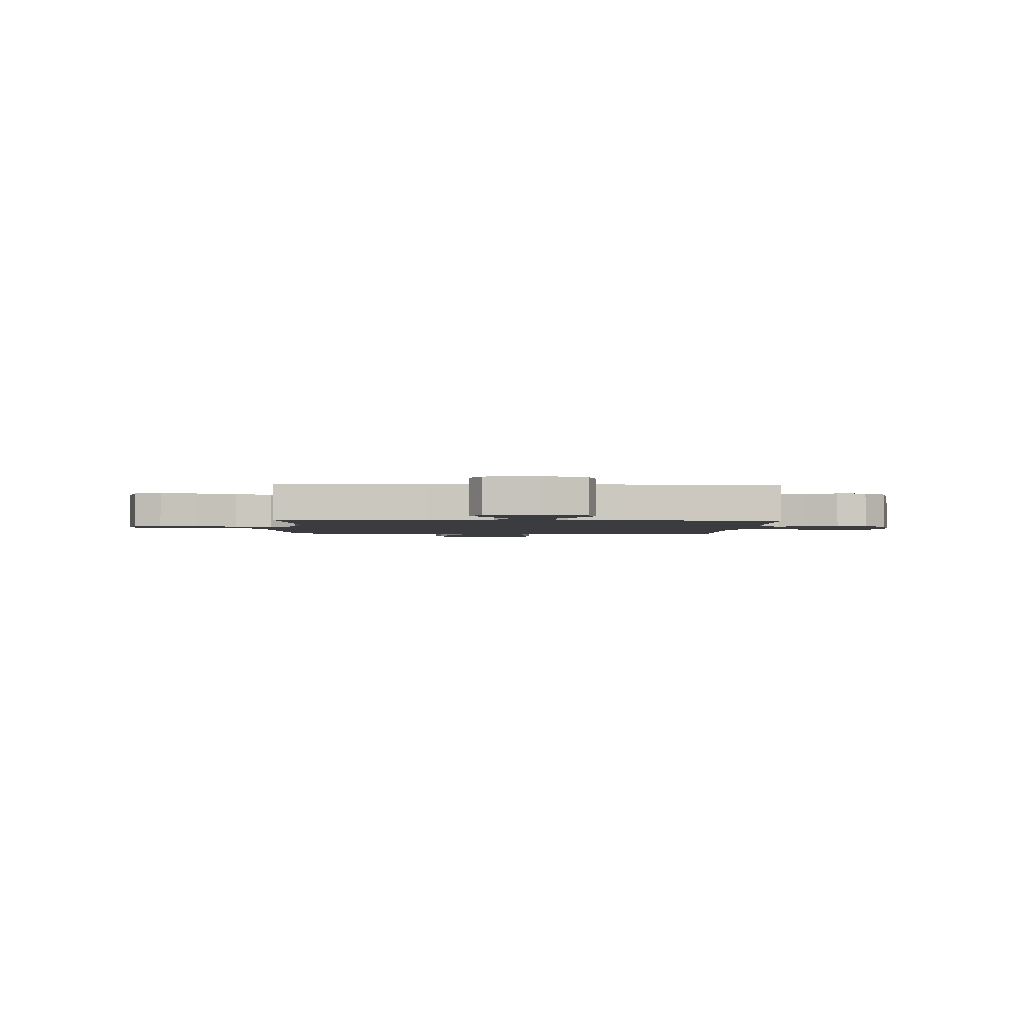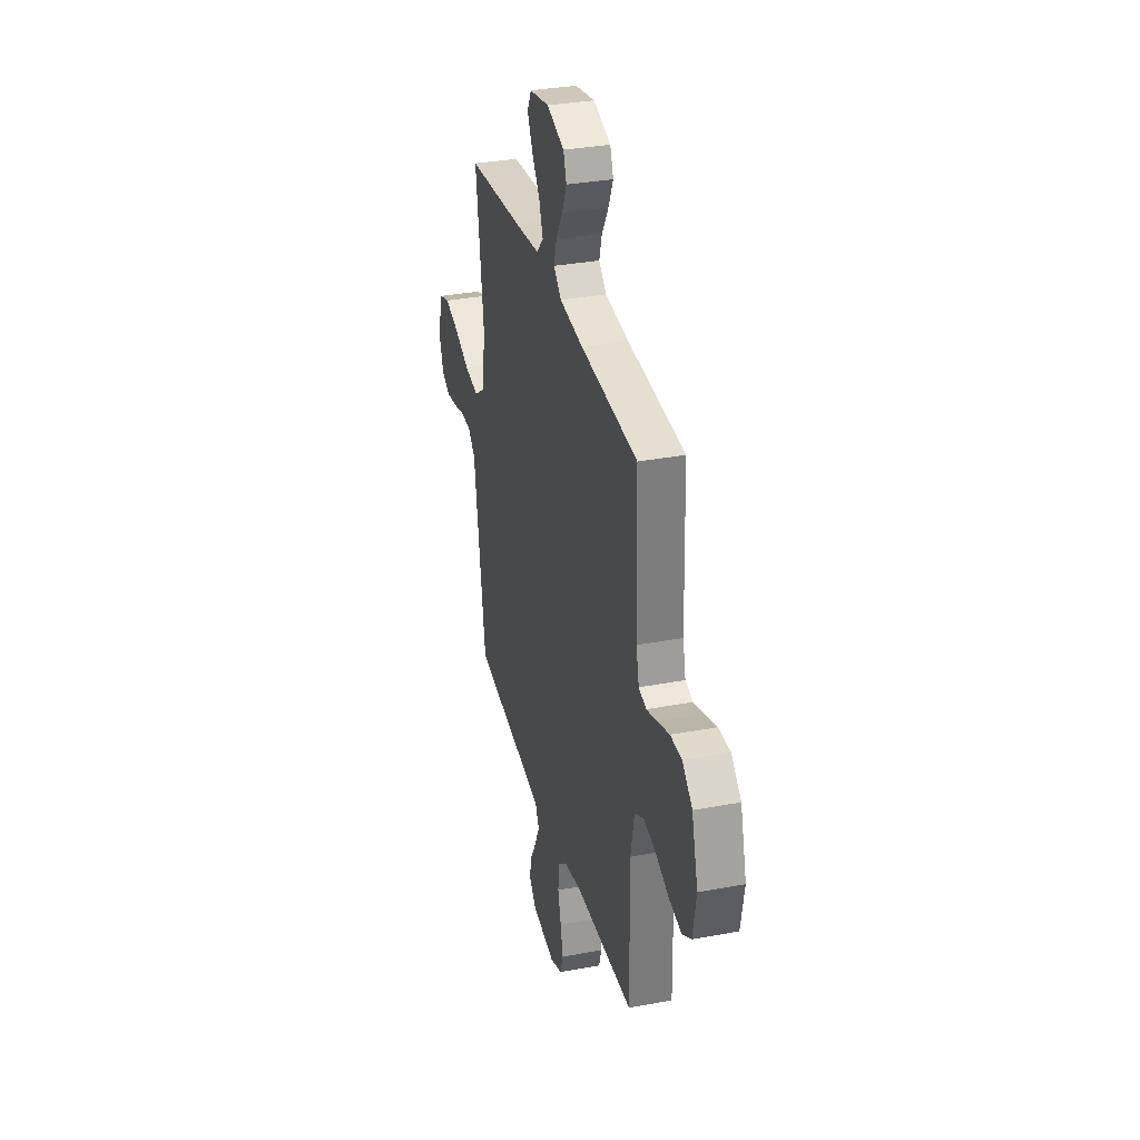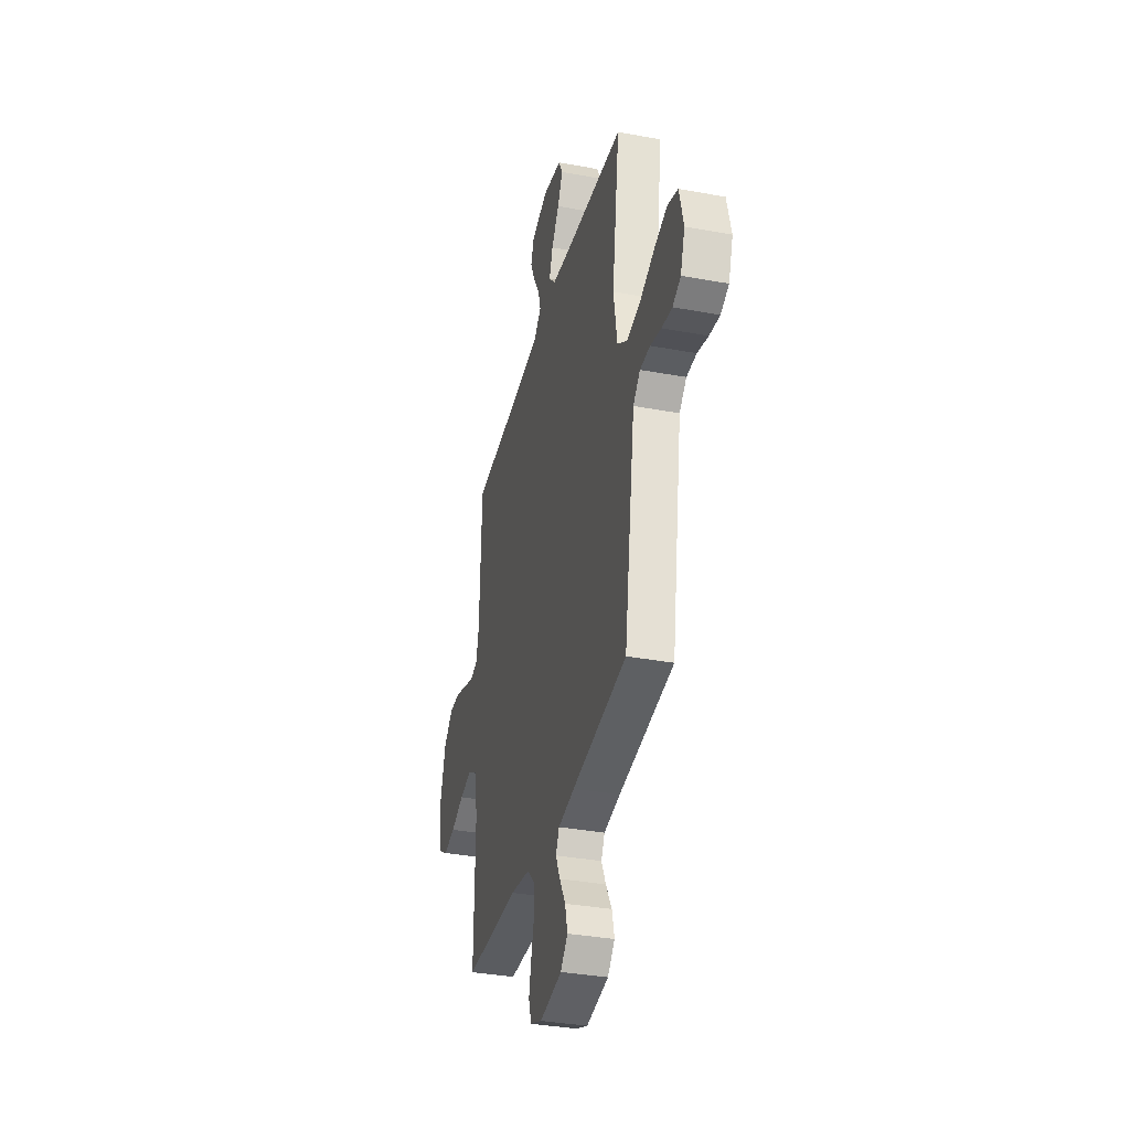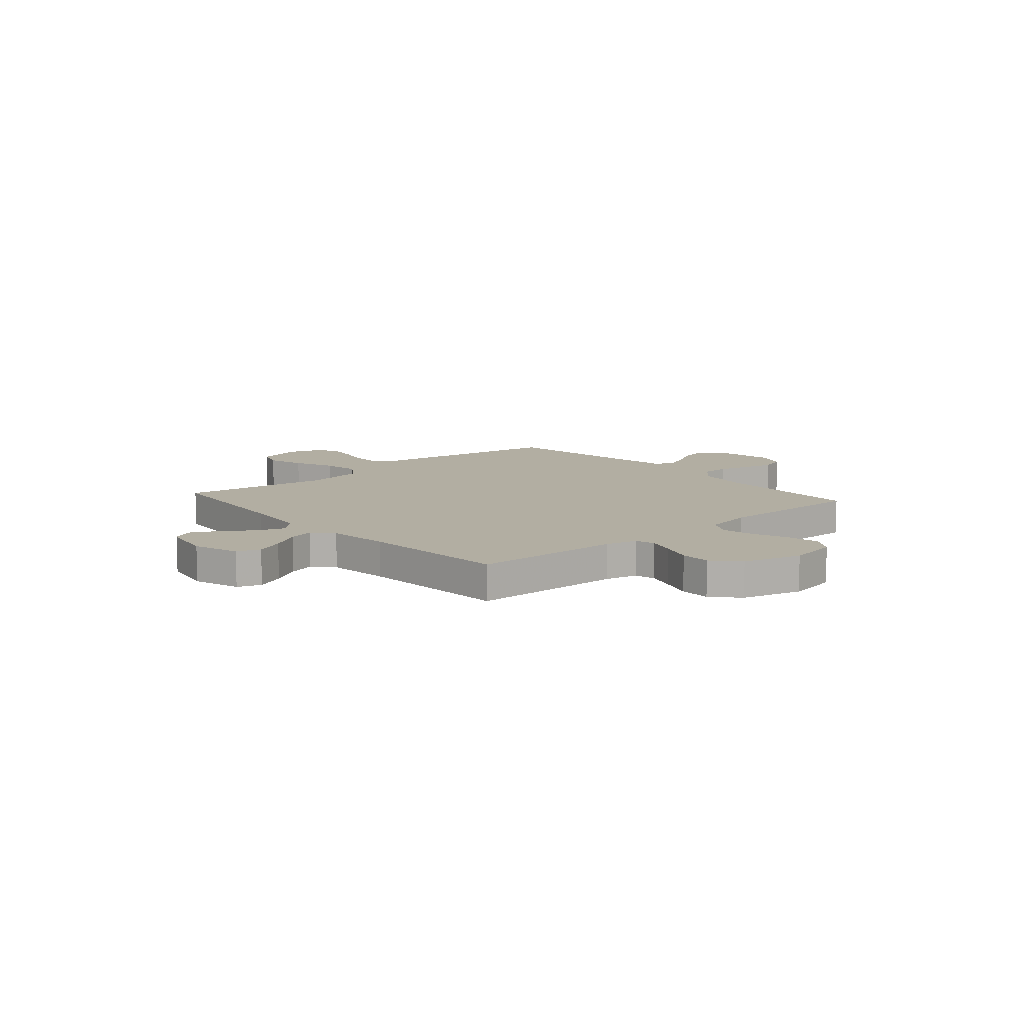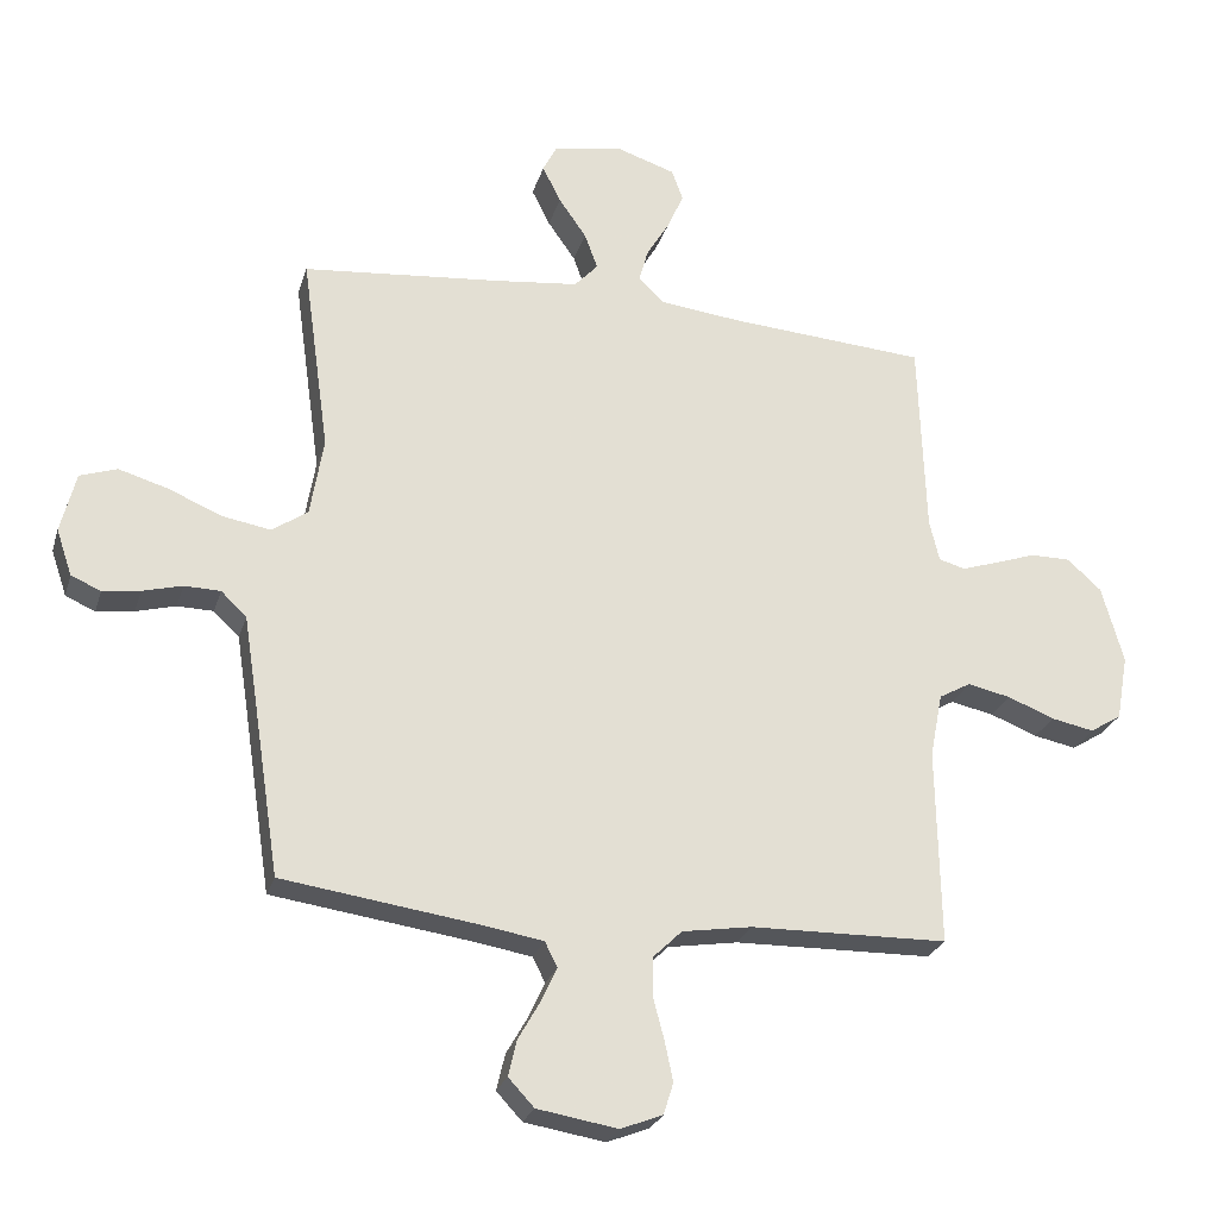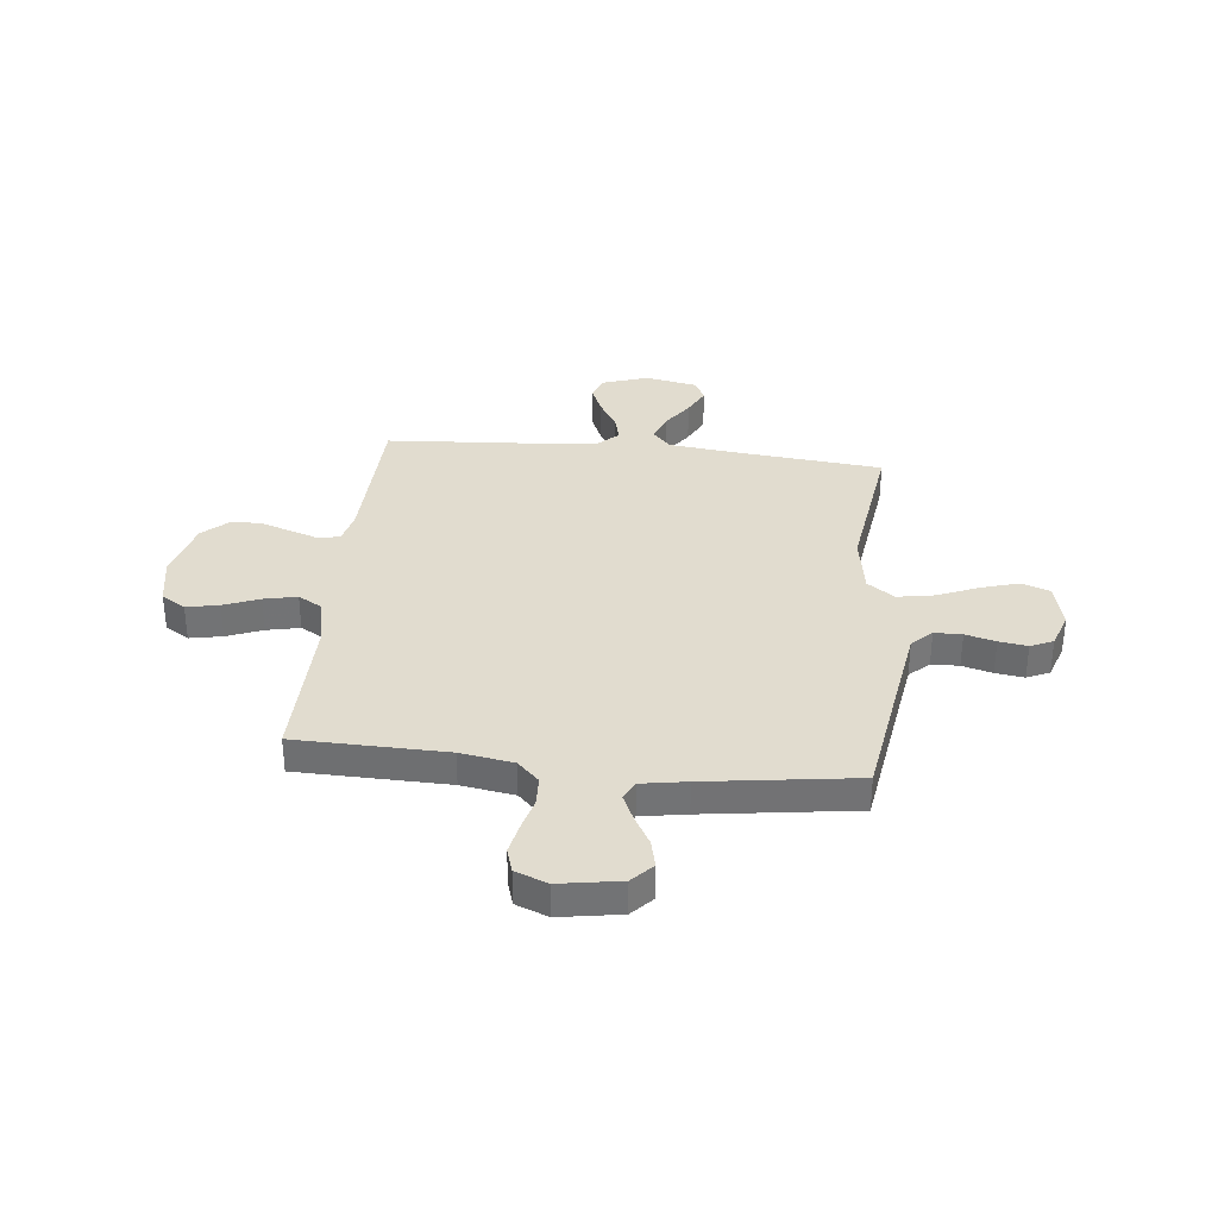
<metadata>
{"format":"obj","ext":"obj","renderer":"f3d","projection":"perspective","resolution":1024,"background":"white","views":[{"elev":-2.1,"azim":-3.1,"up":"+Y"},{"elev":33.1,"azim":75.5,"up":"+Z"},{"elev":-35.0,"azim":-103.9,"up":"+Z"},{"elev":10.7,"azim":48.9,"up":"+Y"},{"elev":-25.8,"azim":-15.5,"up":"+Z"},{"elev":34.5,"azim":-173.9,"up":"+Y"}]}
</metadata>
<code>
v 0.5 0.07 -0.5
v 0.2 0.07 -0.506
v 0.094 0.07 -0.523
v 0.051 0.07 -0.565
v 0.049 0.07 -0.623
v 0.066 0.07 -0.687
v 0.079 0.07 -0.749
v 0.064 0.07 -0.797
v 0 0.07 -0.822
v -0.122 0.07 -0.802
v -0.161 0.07 -0.76
v -0.148 0.07 -0.705
v -0.115 0.07 -0.647
v -0.091 0.07 -0.595
v -0.11 0.07 -0.557
v -0.2 0.07 -0.542
v -0.5 0.07 -0.5
v -0.546 0.07 -0.2
v -0.561 0.07 -0.104
v -0.6 0.07 -0.067
v -0.655 0.07 -0.066
v -0.715 0.07 -0.082
v -0.772 0.07 -0.09
v -0.817 0.07 -0.07
v -0.841 0.07 0
v -0.818 0.07 0.092
v -0.762 0.07 0.111
v -0.687 0.07 0.089
v -0.606 0.07 0.055
v -0.532 0.07 0.042
v -0.478 0.07 0.08
v -0.458 0.07 0.2
v -0.5 0.07 0.5
v -0.2 0.07 0.529
v -0.071 0.07 0.544
v -0.035 0.07 0.583
v -0.055 0.07 0.638
v -0.097 0.07 0.698
v -0.125 0.07 0.754
v -0.104 0.07 0.796
v 0 0.07 0.816
v 0.092 0.07 0.786
v 0.109 0.07 0.739
v 0.084 0.07 0.682
v 0.049 0.07 0.623
v 0.035 0.07 0.572
v 0.075 0.07 0.535
v 0.2 0.07 0.521
v 0.5 0.07 0.5
v 0.51 0.07 0.2
v 0.525 0.07 0.136
v 0.565 0.07 0.125
v 0.621 0.07 0.143
v 0.684 0.07 0.165
v 0.745 0.07 0.165
v 0.797 0.07 0.118
v 0.83 0.07 0
v 0.812 0.07 -0.1
v 0.764 0.07 -0.13
v 0.699 0.07 -0.117
v 0.628 0.07 -0.089
v 0.562 0.07 -0.075
v 0.514 0.07 -0.102
v 0.495 0.07 -0.2
v 0.5 0 -0.5
v 0.2 0 -0.506
v 0.094 0 -0.523
v 0.051 0 -0.565
v 0.049 0 -0.623
v 0.066 0 -0.687
v 0.079 0 -0.749
v 0.064 0 -0.797
v 0 0 -0.822
v -0.122 0 -0.802
v -0.161 0 -0.76
v -0.148 0 -0.705
v -0.115 0 -0.647
v -0.091 0 -0.595
v -0.11 0 -0.557
v -0.2 0 -0.542
v -0.5 0 -0.5
v -0.546 0 -0.2
v -0.561 0 -0.104
v -0.6 0 -0.067
v -0.655 0 -0.066
v -0.715 0 -0.082
v -0.772 0 -0.09
v -0.817 0 -0.07
v -0.841 0 0
v -0.818 0 0.092
v -0.762 0 0.111
v -0.687 0 0.089
v -0.606 0 0.055
v -0.532 0 0.042
v -0.478 0 0.08
v -0.458 0 0.2
v -0.5 0 0.5
v -0.2 0 0.529
v -0.071 0 0.544
v -0.035 0 0.583
v -0.055 0 0.638
v -0.097 0 0.698
v -0.125 0 0.754
v -0.104 0 0.796
v 0 0 0.816
v 0.092 0 0.786
v 0.109 0 0.739
v 0.084 0 0.682
v 0.049 0 0.623
v 0.035 0 0.572
v 0.075 0 0.535
v 0.2 0 0.521
v 0.5 0 0.5
v 0.51 0 0.2
v 0.525 0 0.136
v 0.565 0 0.125
v 0.621 0 0.143
v 0.684 0 0.165
v 0.745 0 0.165
v 0.797 0 0.118
v 0.83 0 0
v 0.812 0 -0.1
v 0.764 0 -0.13
v 0.699 0 -0.117
v 0.628 0 -0.089
v 0.562 0 -0.075
v 0.514 0 -0.102
v 0.495 0 -0.2
f 58 59 60 61
f 58 61 62
f 57 58 62
f 56 57 62
f 53 54 55 56
f 52 53 56 62
f 51 52 62 63
f 48 49 50
f 47 48 50 51
f 42 43 44 45
f 42 45 46
f 41 42 46
f 40 41 46
f 37 38 39 40
f 36 37 40 46
f 35 36 46 47
f 32 33 34
f 31 32 34 35
f 26 27 28 29
f 26 29 30
f 25 26 30
f 24 25 30
f 21 22 23 24
f 21 24 30
f 20 21 30 31
f 16 17 18
f 15 16 18 19
f 10 11 12 13
f 10 13 14
f 9 10 14
f 8 9 14
f 5 6 7 8
f 5 8 14 15
f 64 1 2
f 64 2 3
f 63 64 3
f 51 63 3 4
f 47 51 4
f 19 20 31 35
f 15 19 35 47
f 4 5 15 47
f 125 124 123 122
f 126 125 122
f 126 122 121
f 126 121 120
f 120 119 118 117
f 126 120 117 116
f 127 126 116 115
f 114 113 112
f 115 114 112 111
f 109 108 107 106
f 110 109 106
f 110 106 105
f 110 105 104
f 104 103 102 101
f 110 104 101 100
f 111 110 100 99
f 98 97 96
f 99 98 96 95
f 93 92 91 90
f 94 93 90
f 94 90 89
f 94 89 88
f 88 87 86 85
f 94 88 85
f 95 94 85 84
f 82 81 80
f 83 82 80 79
f 77 76 75 74
f 78 77 74
f 78 74 73
f 78 73 72
f 72 71 70 69
f 79 78 72 69
f 66 65 128
f 67 66 128
f 67 128 127
f 68 67 127 115
f 68 115 111
f 99 95 84 83
f 111 99 83 79
f 111 79 69 68
f 1 65 66 2
f 2 66 67 3
f 3 67 68 4
f 4 68 69 5
f 5 69 70 6
f 6 70 71 7
f 7 71 72 8
f 8 72 73 9
f 9 73 74 10
f 10 74 75 11
f 11 75 76 12
f 12 76 77 13
f 13 77 78 14
f 14 78 79 15
f 15 79 80 16
f 16 80 81 17
f 17 81 82 18
f 18 82 83 19
f 19 83 84 20
f 20 84 85 21
f 21 85 86 22
f 22 86 87 23
f 23 87 88 24
f 24 88 89 25
f 25 89 90 26
f 26 90 91 27
f 27 91 92 28
f 28 92 93 29
f 29 93 94 30
f 30 94 95 31
f 31 95 96 32
f 32 96 97 33
f 33 97 98 34
f 34 98 99 35
f 35 99 100 36
f 36 100 101 37
f 37 101 102 38
f 38 102 103 39
f 39 103 104 40
f 40 104 105 41
f 41 105 106 42
f 42 106 107 43
f 43 107 108 44
f 44 108 109 45
f 45 109 110 46
f 46 110 111 47
f 47 111 112 48
f 48 112 113 49
f 49 113 114 50
f 50 114 115 51
f 51 115 116 52
f 52 116 117 53
f 53 117 118 54
f 54 118 119 55
f 55 119 120 56
f 56 120 121 57
f 57 121 122 58
f 58 122 123 59
f 59 123 124 60
f 60 124 125 61
f 61 125 126 62
f 62 126 127 63
f 63 127 128 64
f 64 128 65 1

</code>
